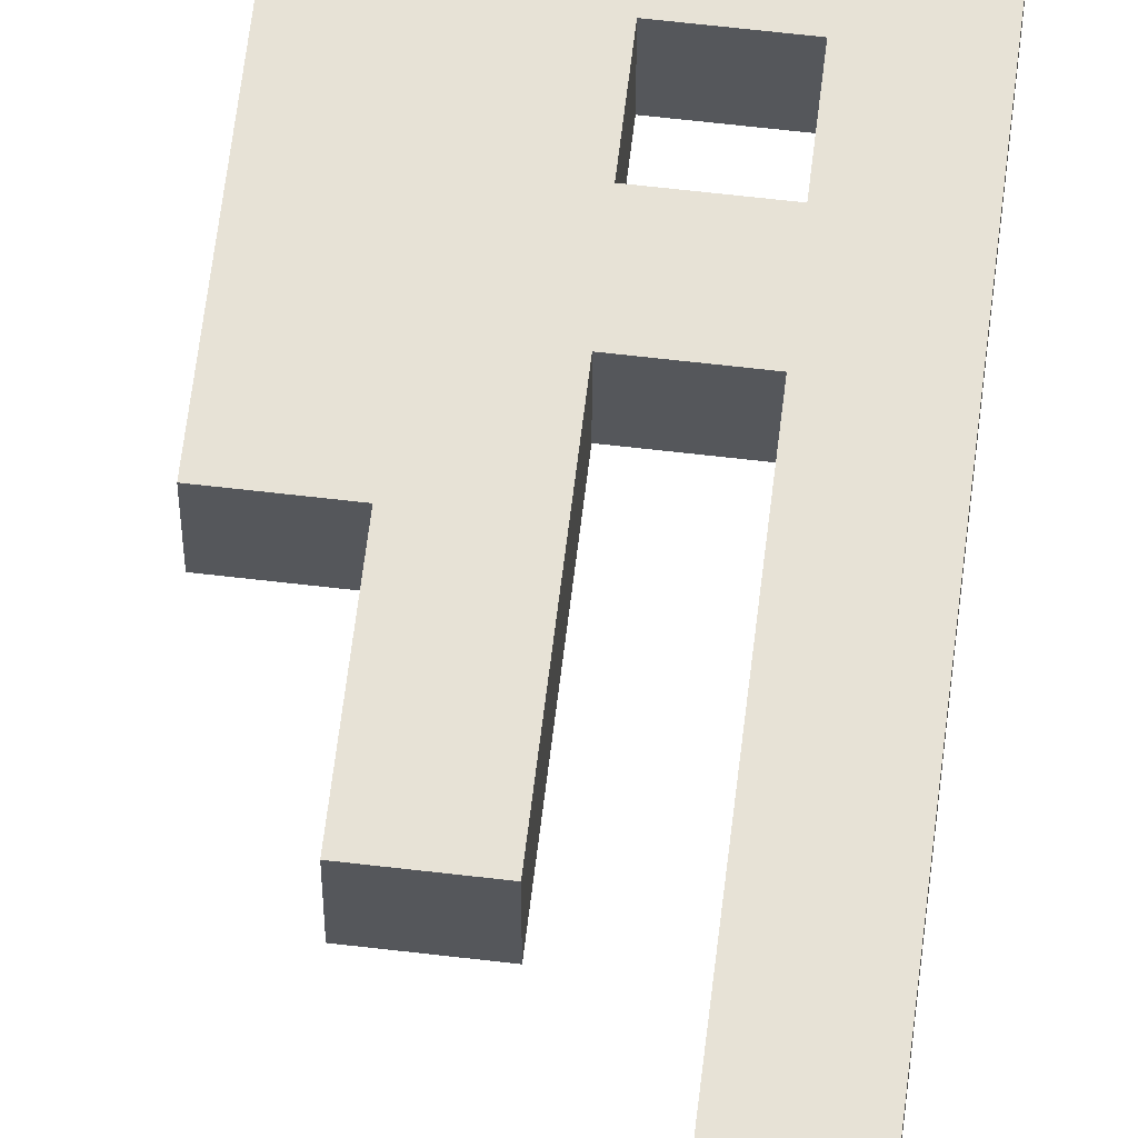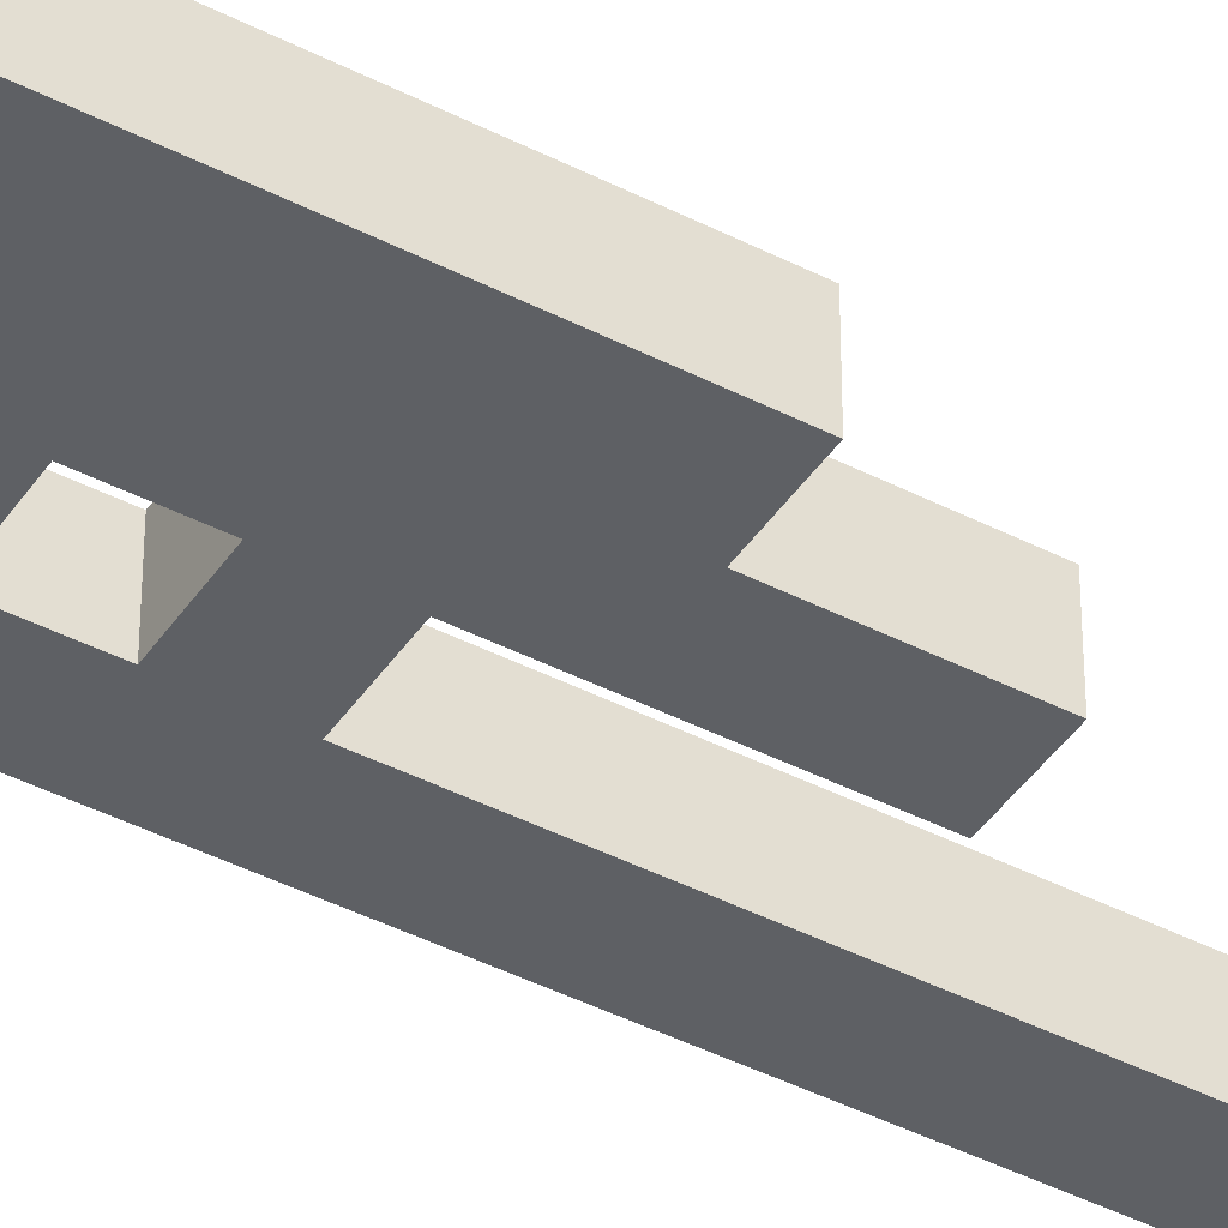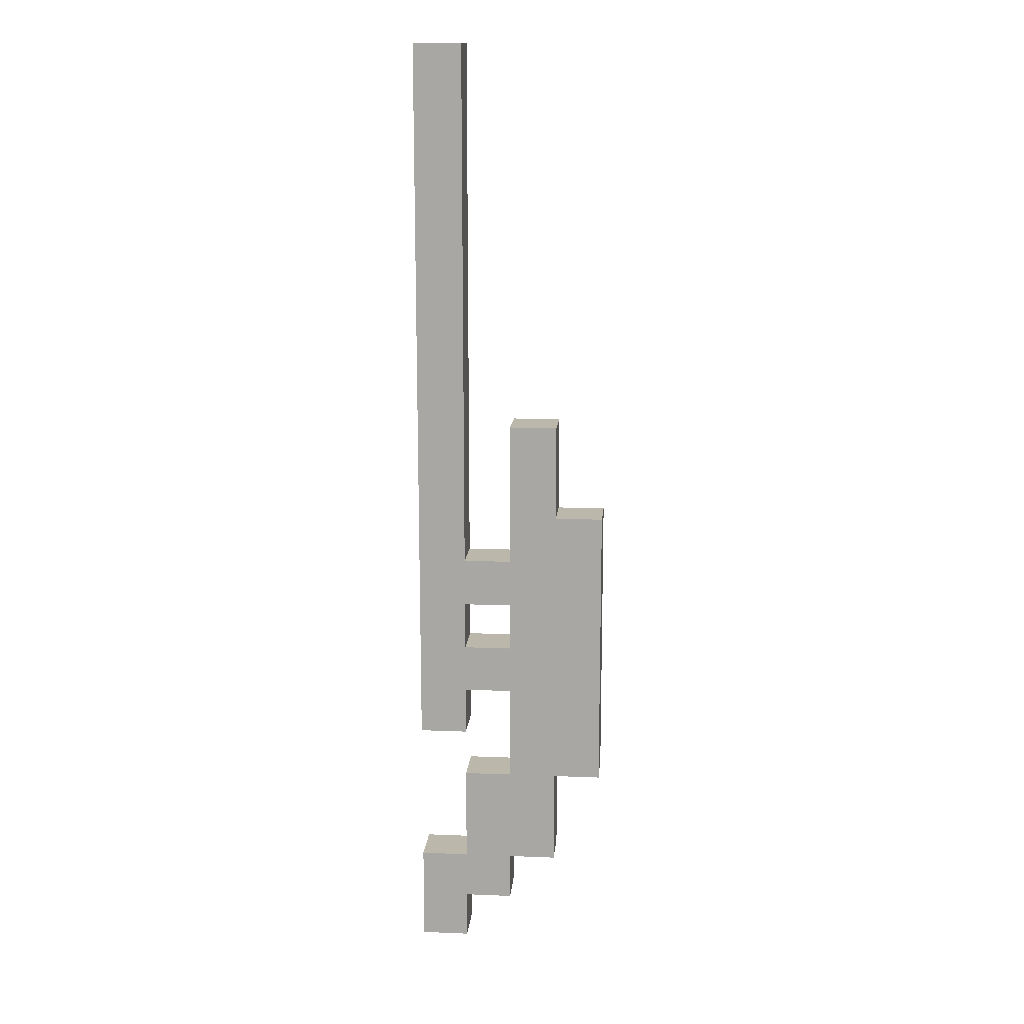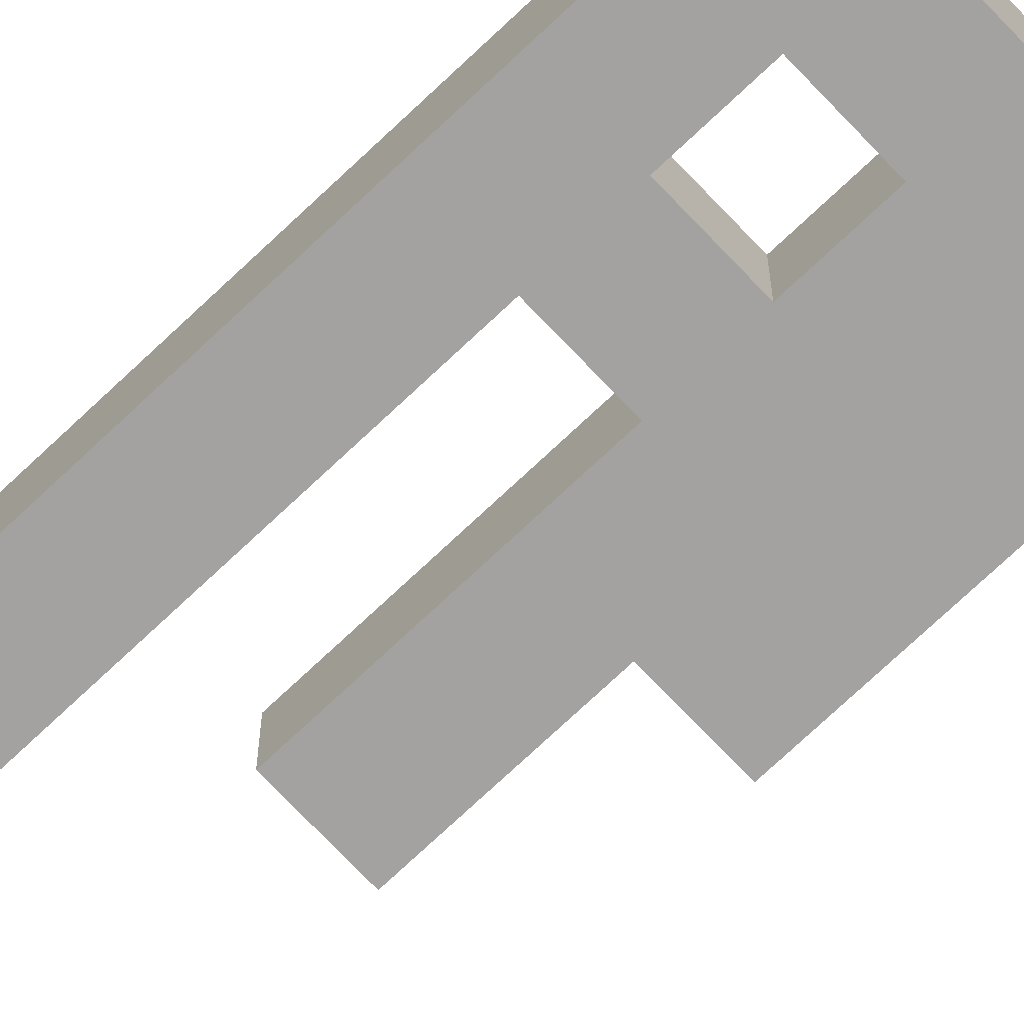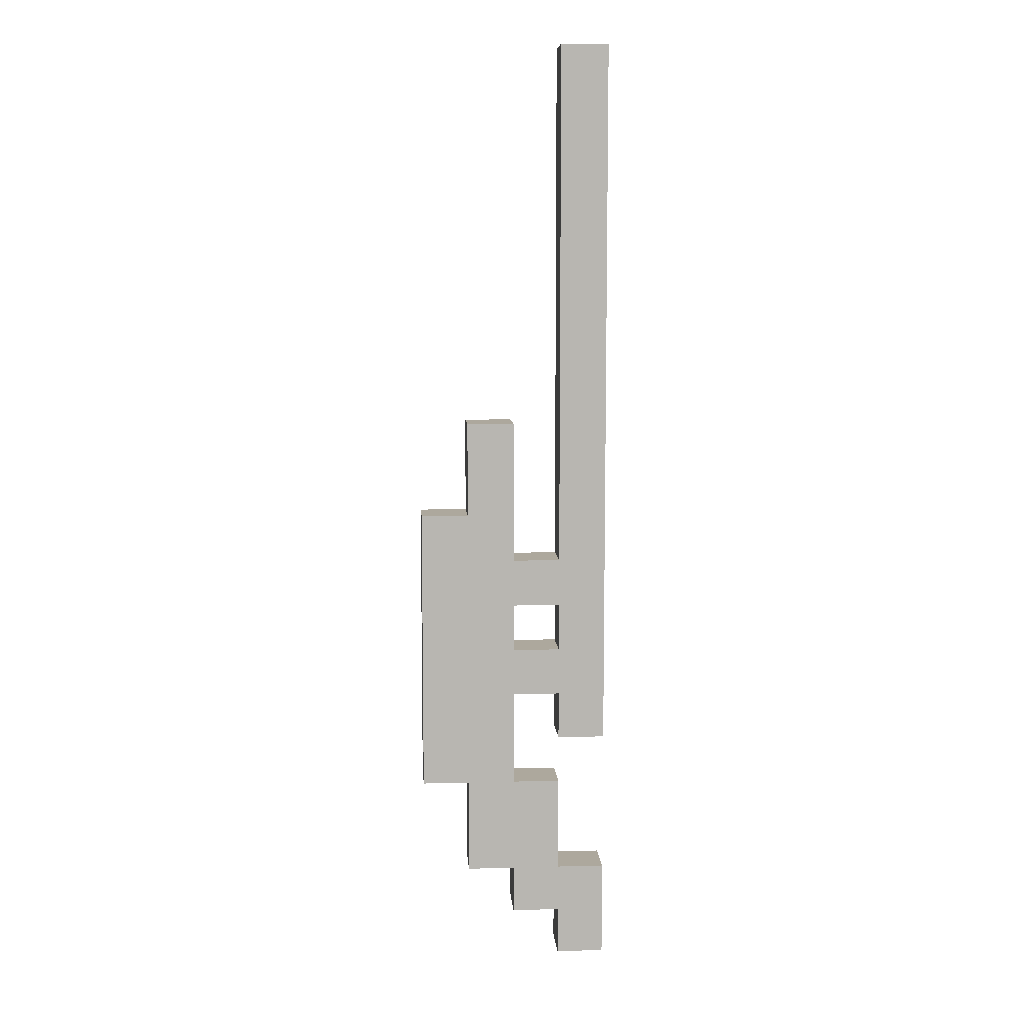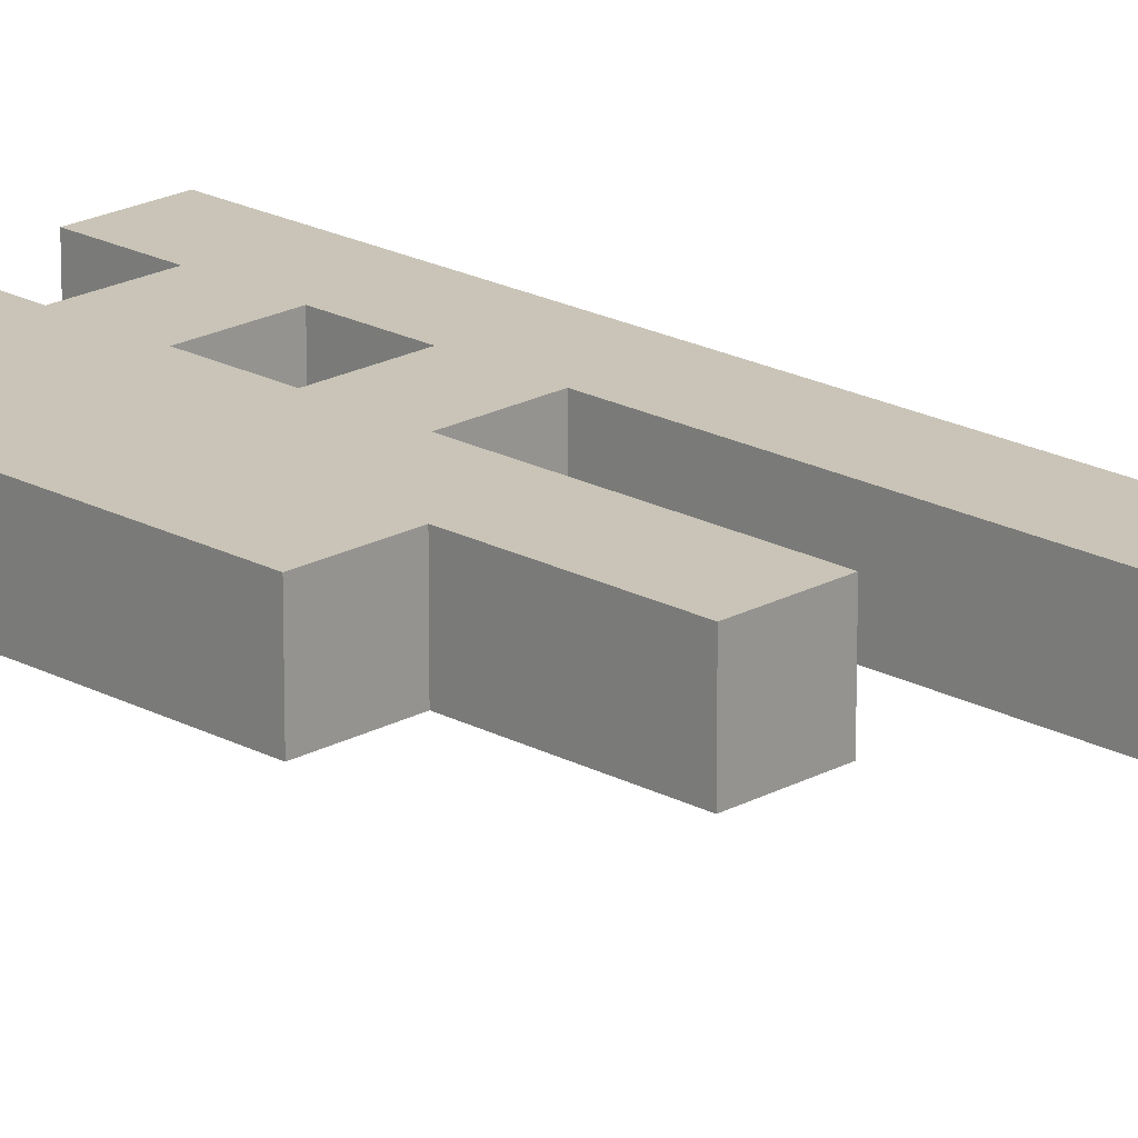
<metadata>
{"format":"obj","ext":"obj","renderer":"f3d","projection":"perspective","resolution":1024,"background":"white","views":[{"elev":63.0,"azim":6.8,"up":"+Y"},{"elev":-42.9,"azim":-121.4,"up":"+Y"},{"elev":14.4,"azim":-175.0,"up":"+Z"},{"elev":-72.7,"azim":133.5,"up":"+Y"},{"elev":8.7,"azim":-4.1,"up":"+Z"},{"elev":20.0,"azim":-45.3,"up":"+Y"}]}
</metadata>
<code>
g Weapon-1
v -2 0 -0
v -2 0 -6
v -2 1 -0
v -2 1 -6
v -1 0 2
v -1 0 -0
v -1 0 -6
v -1 0 -8
v -1 1 2
v -1 1 -0
v -1 1 -6
v -1 1 -8
v 0 0 -8
v 0 0 -9
v 0 1 -8
v 0 1 -9
v 1 0 10
v 1 0 9
v 1 0 8
v 1 0 7
v 1 0 6
v 1 0 5
v 1 0 4
v 1 0 3
v 1 0 2
v 1 0 1
v 1 0 -0
v 1 0 -1
v 1 0 -2
v 1 0 -3
v 1 0 -4
v 1 0 -5
v 1 0 -9
v 1 0 -10
v 1 1 10
v 1 1 9
v 1 1 8
v 1 1 7
v 1 1 6
v 1 1 5
v 1 1 4
v 1 1 3
v 1 1 2
v 1 1 1
v 1 1 -0
v 1 1 -1
v 1 1 -2
v 1 1 -3
v 1 1 -4
v 1 1 -5
v 1 1 -9
v 1 1 -10
v 0 0 2
v 0 0 -1
v 0 0 -2
v 0 0 -3
v 0 0 -4
v 0 0 -6
v 0 1 2
v 0 1 -1
v 0 1 -2
v 0 1 -3
v 0 1 -4
v 0 1 -6
v 1 0 -6
v 1 0 -8
v 1 1 -6
v 1 1 -8
v 2 0 10
v 2 0 9
v 2 0 8
v 2 0 7
v 2 0 6
v 2 0 5
v 2 0 4
v 2 0 3
v 2 0 2
v 2 0 1
v 2 0 -0
v 2 0 -1
v 2 0 -2
v 2 0 -3
v 2 0 -4
v 2 0 -5
v 2 0 -8
v 2 0 -9
v 2 0 -10
v 2 1 10
v 2 1 9
v 2 1 8
v 2 1 7
v 2 1 6
v 2 1 5
v 2 1 4
v 2 1 3
v 2 1 2
v 2 1 1
v 2 1 -0
v 2 1 -1
v 2 1 -2
v 2 1 -3
v 2 1 -4
v 2 1 -5
v 2 1 -8
v 2 1 -9
v 2 1 -10
v 1 0 10
v 1 1 10
v 2 0 10
v 2 1 10
v -1 0 2
v -1 1 2
v 0 0 2
v 0 1 2
v -2 0 -0
v -2 1 -0
v -1 0 -0
v -1 1 -0
v 0 0 -1
v 0 1 -1
v 1 0 -1
v 1 1 -1
v 0 0 -3
v 0 1 -3
v 1 0 -3
v 1 1 -3
v 0 0 -6
v 0 1 -6
v 1 0 -6
v 1 1 -6
v 1 0 -8
v 1 1 -8
v 2 0 -8
v 2 1 -8
v 0 0 -2
v 0 1 -2
v 1 0 -2
v 1 1 -2
v 0 0 -4
v 0 1 -4
v 1 0 -4
v 1 1 -4
v 1 0 -5
v 1 1 -5
v 2 0 -5
v 2 1 -5
v -2 0 -6
v -2 1 -6
v -1 0 -6
v -1 1 -6
v -1 0 -8
v -1 1 -8
v 0 0 -8
v 0 1 -8
v 0 0 -9
v 0 1 -9
v 1 0 -9
v 1 1 -9
v 1 0 -10
v 1 1 -10
v 2 0 -10
v 2 1 -10
v 1 0 10
v 2 0 10
v 1 0 9
v 2 0 9
v 1 0 8
v 2 0 8
v 1 0 7
v 2 0 7
v 1 0 6
v 2 0 6
v 1 0 5
v 2 0 5
v 1 0 4
v 2 0 4
v 1 0 3
v 2 0 3
v -1 0 2
v 0 0 2
v 1 0 2
v 2 0 2
v 1 0 1
v 2 0 1
v -2 0 -0
v -1 0 -0
v 1 0 -0
v 2 0 -0
v 0 0 -1
v 1 0 -1
v 2 0 -1
v 0 0 -2
v 1 0 -2
v 2 0 -2
v 0 0 -3
v 1 0 -3
v 2 0 -3
v 0 0 -4
v 1 0 -4
v 2 0 -4
v 1 0 -5
v 2 0 -5
v -2 0 -6
v -1 0 -6
v 0 0 -6
v 1 0 -6
v -1 0 -8
v 0 0 -8
v 1 0 -8
v 2 0 -8
v 0 0 -9
v 1 0 -9
v 2 0 -9
v 1 0 -10
v 2 0 -10
v 1 1 10
v 2 1 10
v 1 1 9
v 2 1 9
v 1 1 8
v 2 1 8
v 1 1 7
v 2 1 7
v 1 1 6
v 2 1 6
v 1 1 5
v 2 1 5
v 1 1 4
v 2 1 4
v 1 1 3
v 2 1 3
v -1 1 2
v 0 1 2
v 1 1 2
v 2 1 2
v 1 1 1
v 2 1 1
v -2 1 -0
v -1 1 -0
v 1 1 -0
v 2 1 -0
v 0 1 -1
v 1 1 -1
v 2 1 -1
v 0 1 -2
v 1 1 -2
v 2 1 -2
v 0 1 -3
v 1 1 -3
v 2 1 -3
v 0 1 -4
v 1 1 -4
v 2 1 -4
v 1 1 -5
v 2 1 -5
v -2 1 -6
v -1 1 -6
v 0 1 -6
v 1 1 -6
v -1 1 -8
v 0 1 -8
v 1 1 -8
v 2 1 -8
v 0 1 -9
v 1 1 -9
v 2 1 -9
v 1 1 -10
v 2 1 -10
f 3 2 1
f 4 2 3
f 9 6 5
f 10 6 9
f 11 8 7
f 12 8 11
f 15 14 13
f 16 14 15
f 35 18 17
f 36 19 18
f 36 18 35
f 37 20 19
f 37 19 36
f 38 21 20
f 38 20 37
f 39 22 21
f 39 21 38
f 40 23 22
f 40 22 39
f 41 24 23
f 41 23 40
f 42 25 24
f 42 24 41
f 43 26 25
f 43 25 42
f 44 27 26
f 44 26 43
f 45 28 27
f 45 27 44
f 46 28 45
f 47 30 29
f 48 30 47
f 49 32 31
f 50 32 49
f 51 34 33
f 52 34 51
f 53 54 59
f 59 54 60
f 55 56 61
f 61 56 62
f 57 58 63
f 63 58 64
f 65 66 67
f 67 66 68
f 69 70 88
f 70 71 89
f 88 70 89
f 71 72 90
f 89 71 90
f 72 73 91
f 90 72 91
f 73 74 92
f 91 73 92
f 74 75 93
f 92 74 93
f 75 76 94
f 93 75 94
f 76 77 95
f 94 76 95
f 77 78 96
f 95 77 96
f 78 79 97
f 96 78 97
f 79 80 98
f 97 79 98
f 80 81 99
f 98 80 99
f 81 82 100
f 99 81 100
f 82 83 101
f 100 82 101
f 83 84 102
f 101 83 102
f 102 84 103
f 85 86 104
f 86 87 105
f 104 86 105
f 105 87 106
f 109 108 107
f 110 108 109
f 113 112 111
f 114 112 113
f 117 116 115
f 118 116 117
f 121 120 119
f 122 120 121
f 125 124 123
f 126 124 125
f 129 128 127
f 130 128 129
f 133 132 131
f 134 132 133
f 135 136 137
f 137 136 138
f 139 140 141
f 141 140 142
f 143 144 145
f 145 144 146
f 147 148 149
f 149 148 150
f 151 152 153
f 153 152 154
f 155 156 157
f 157 156 158
f 159 160 161
f 161 160 162
f 165 164 163
f 166 164 165
f 167 166 165
f 168 166 167
f 169 168 167
f 170 168 169
f 171 170 169
f 172 170 171
f 173 172 171
f 174 172 173
f 175 174 173
f 176 174 175
f 177 176 175
f 178 176 177
f 181 178 177
f 182 178 181
f 183 182 181
f 184 182 183
f 186 180 179
f 187 184 183
f 188 184 187
f 189 180 186
f 190 188 187
f 191 188 190
f 192 189 186
f 192 190 189
f 193 191 190
f 193 190 192
f 194 191 193
f 195 192 186
f 196 194 193
f 197 194 196
f 198 195 186
f 198 196 195
f 199 197 196
f 199 196 198
f 200 197 199
f 201 200 199
f 202 200 201
f 203 186 185
f 204 198 186
f 204 186 203
f 205 198 204
f 207 205 204
f 208 206 205
f 208 205 207
f 209 206 208
f 211 209 208
f 212 210 209
f 212 209 211
f 213 210 212
f 214 213 212
f 215 213 214
f 216 217 218
f 218 217 219
f 218 219 220
f 220 219 221
f 220 221 222
f 222 221 223
f 222 223 224
f 224 223 225
f 224 225 226
f 226 225 227
f 226 227 228
f 228 227 229
f 228 229 230
f 230 229 231
f 230 231 234
f 234 231 235
f 234 235 236
f 236 235 237
f 232 233 239
f 236 237 240
f 240 237 241
f 239 233 242
f 240 241 243
f 243 241 244
f 239 242 245
f 242 243 245
f 243 244 246
f 245 243 246
f 246 244 247
f 239 245 248
f 246 247 249
f 249 247 250
f 239 248 251
f 248 249 251
f 249 250 252
f 251 249 252
f 252 250 253
f 252 253 254
f 254 253 255
f 238 239 256
f 239 251 257
f 256 239 257
f 257 251 258
f 257 258 260
f 258 259 261
f 260 258 261
f 261 259 262
f 261 262 264
f 262 263 265
f 264 262 265
f 265 263 266
f 265 266 267
f 267 266 268

</code>
